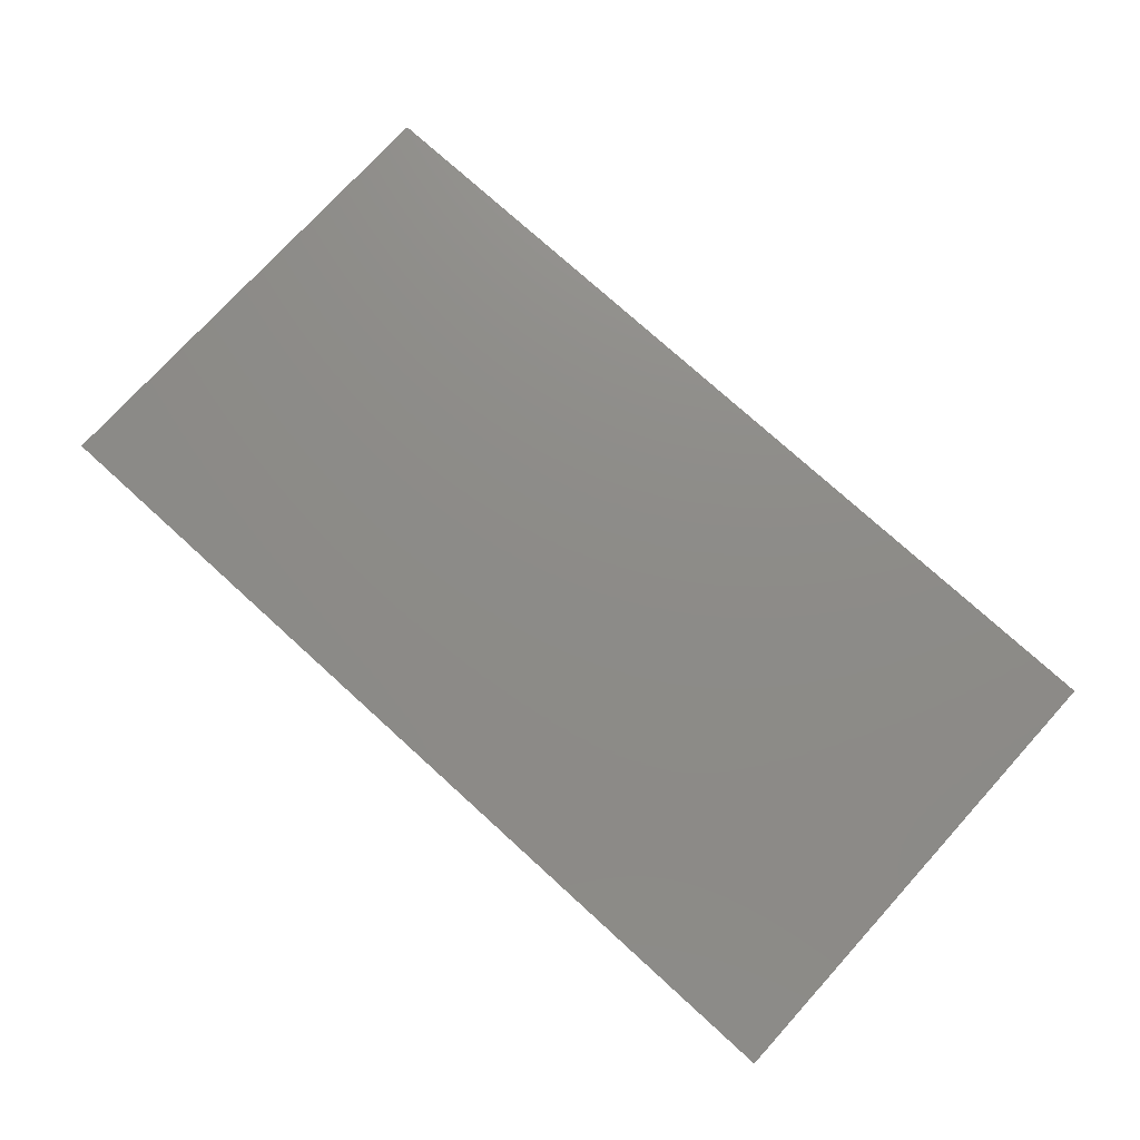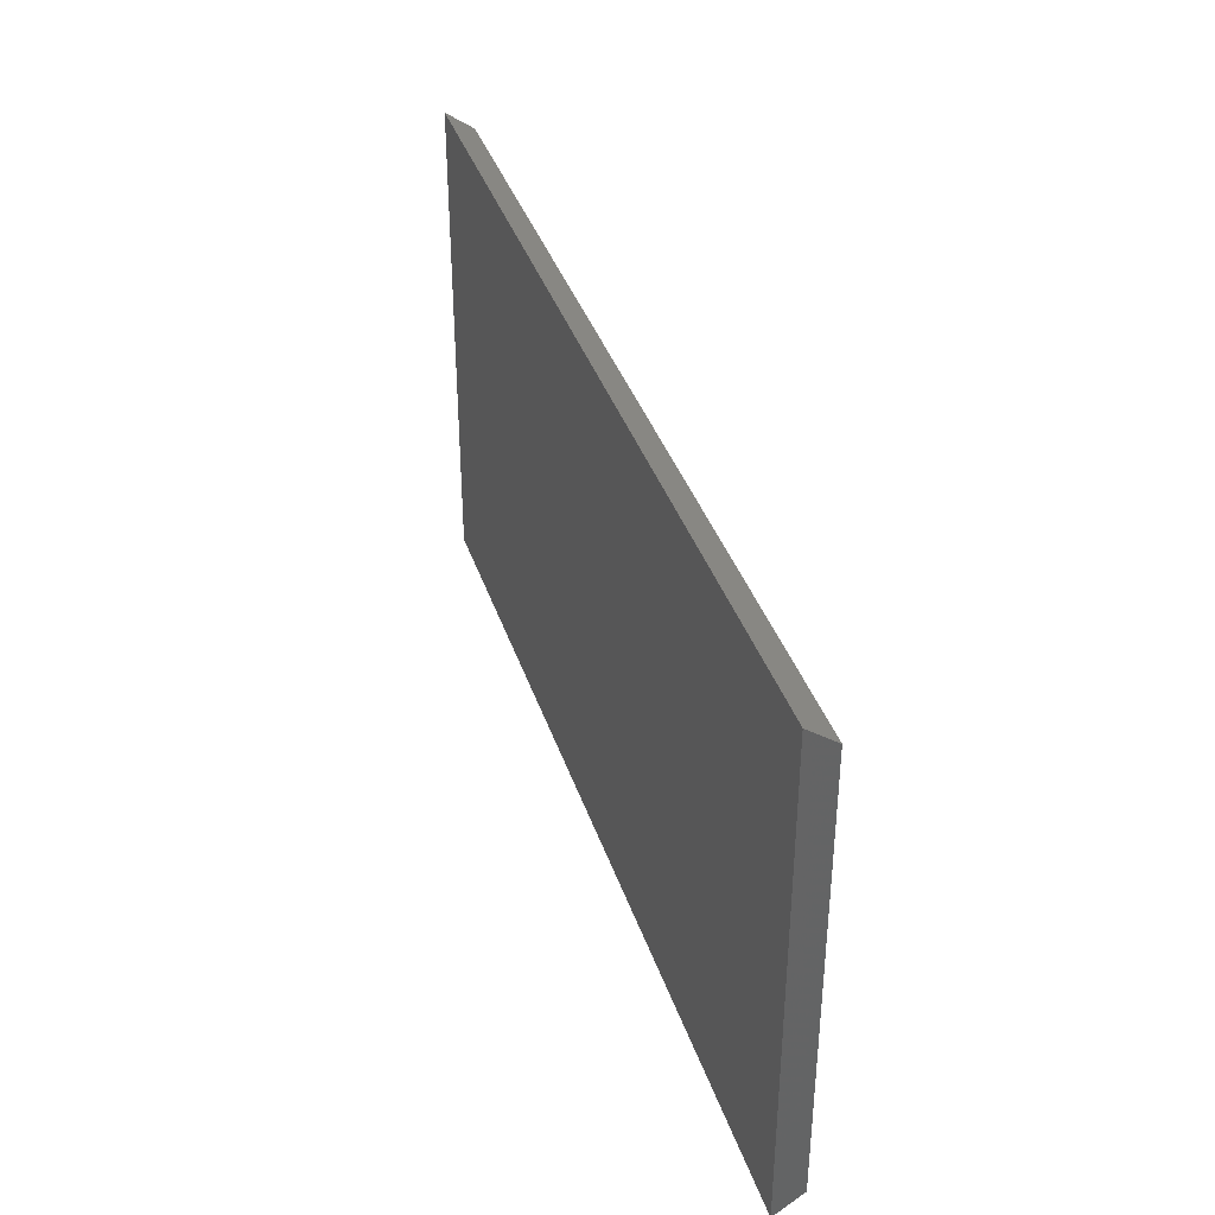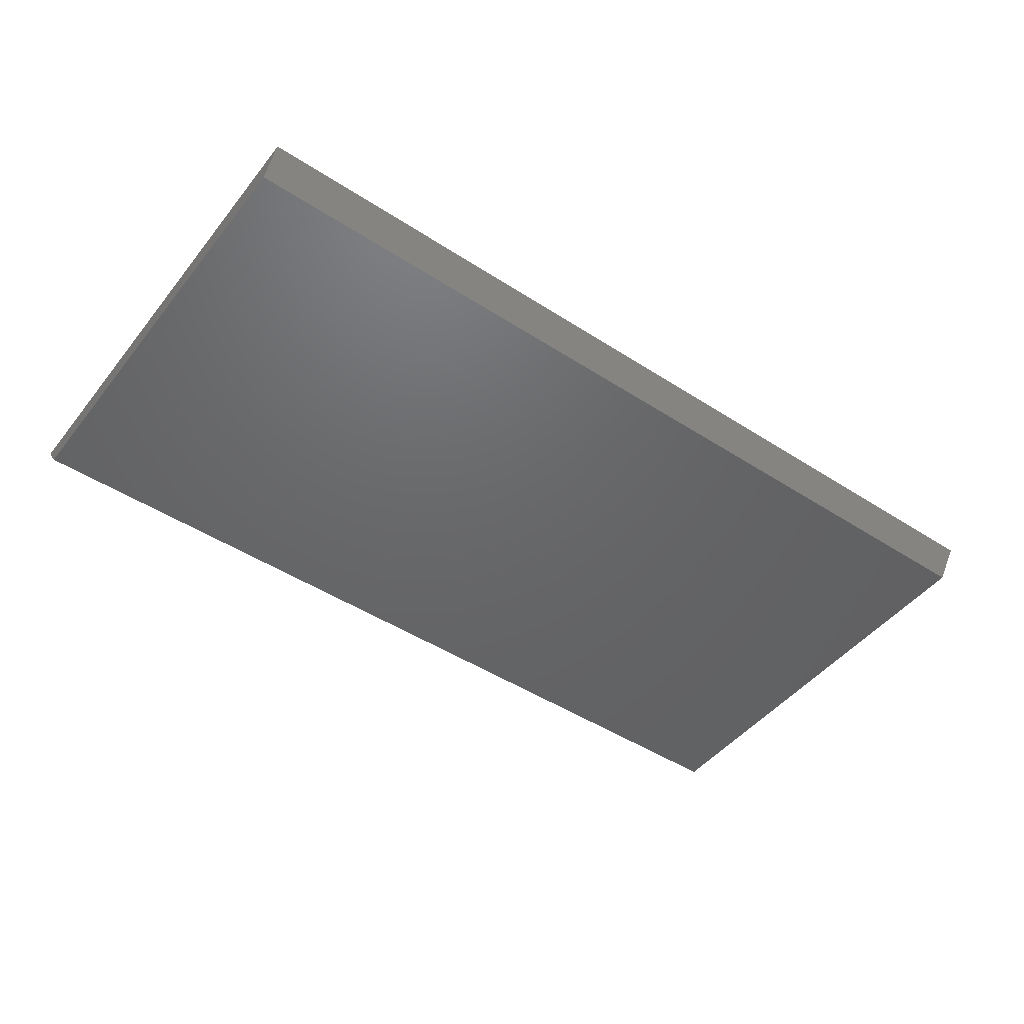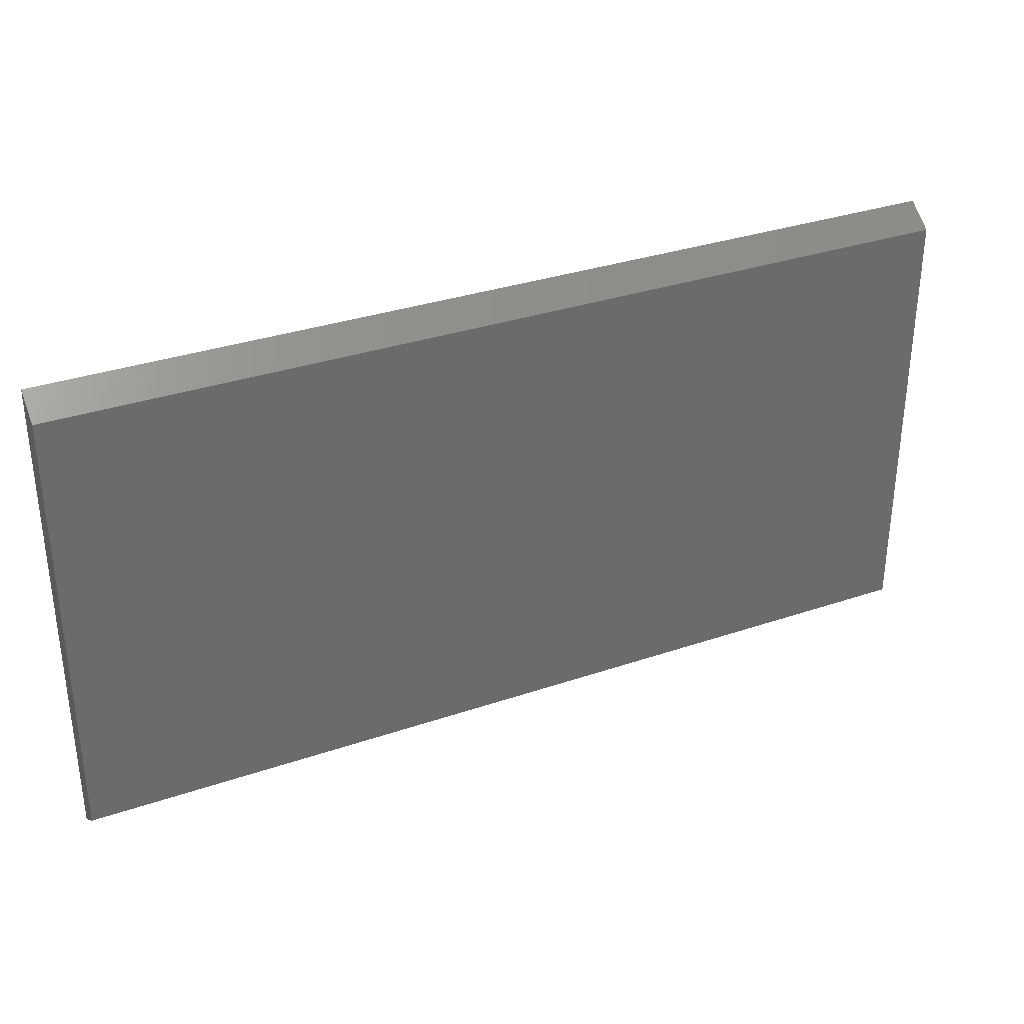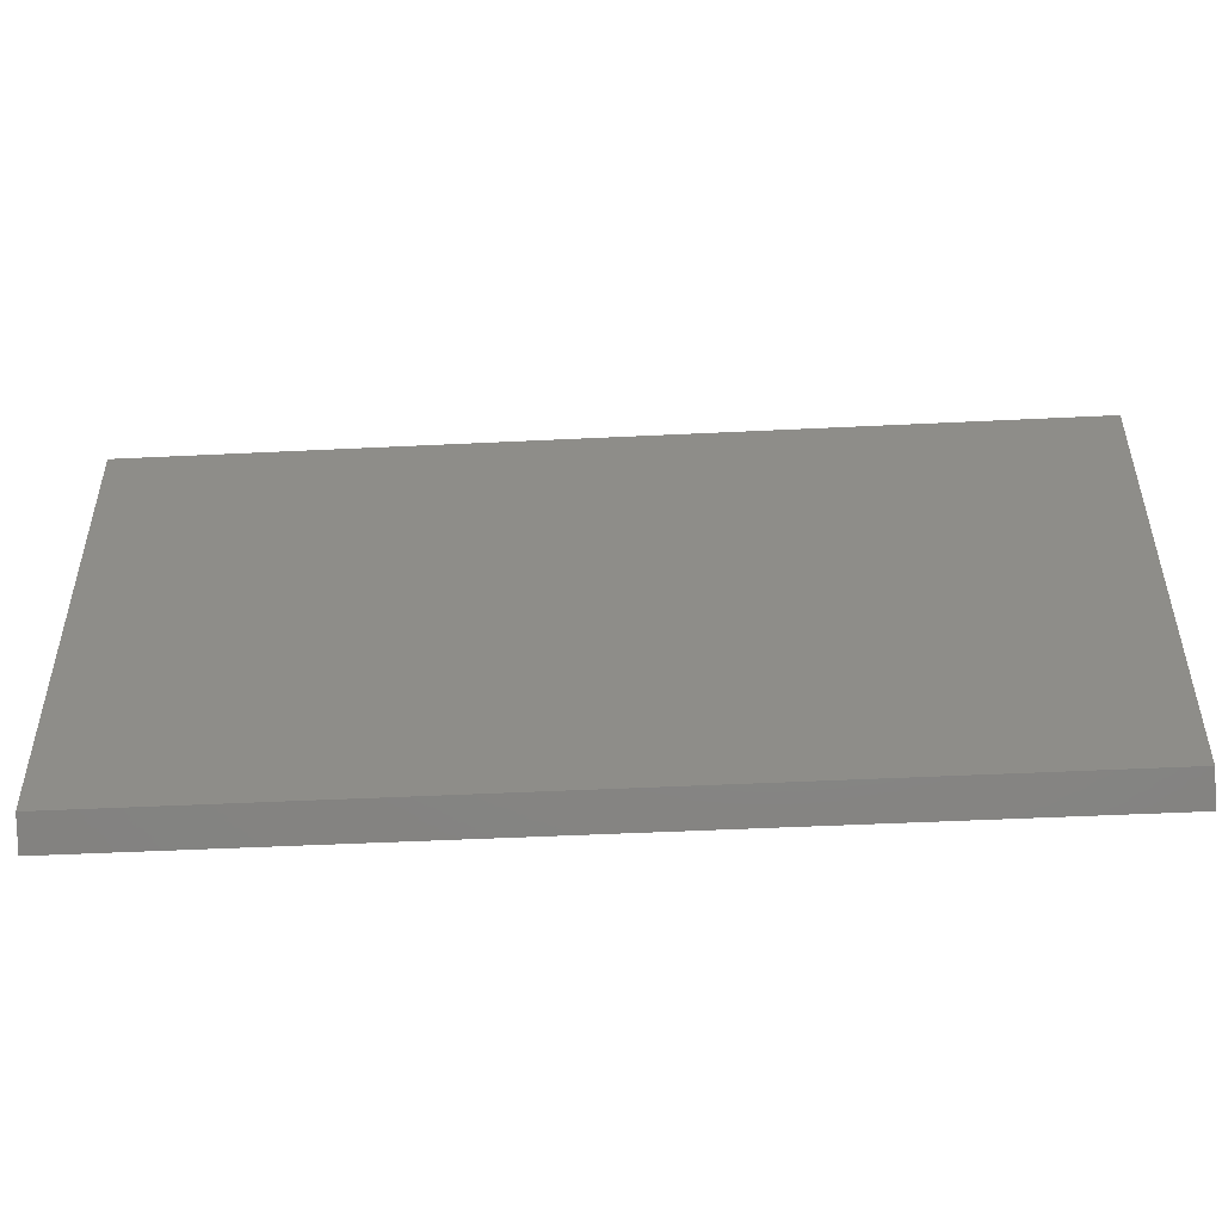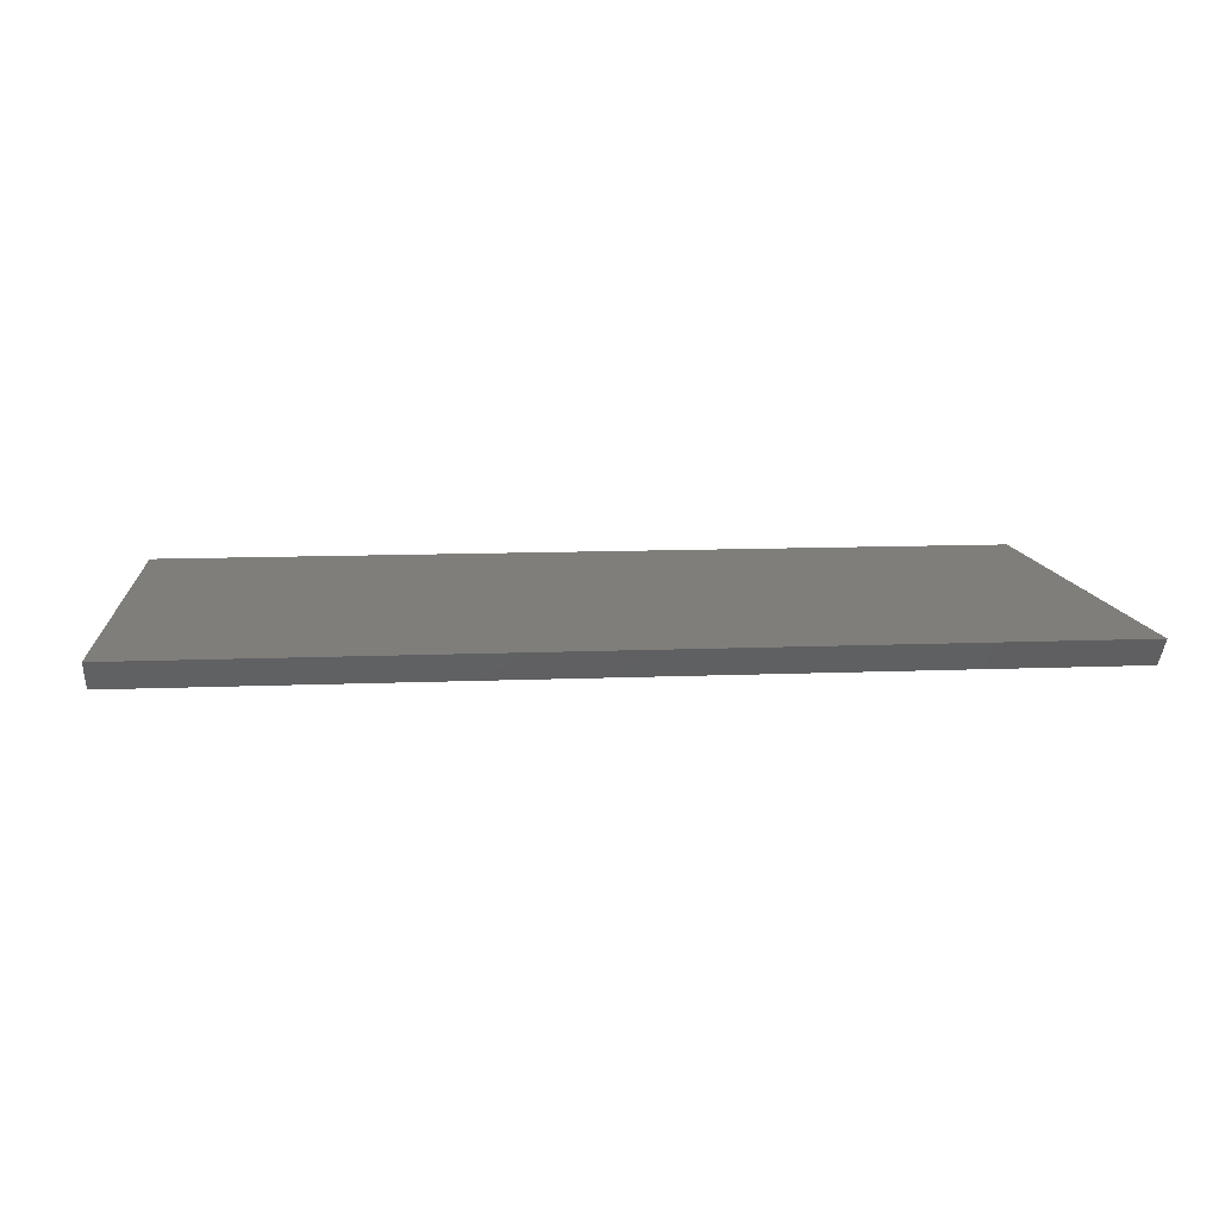
<metadata>
{"format":"stl","ext":"stl","renderer":"f3d","projection":"perspective","resolution":1024,"background":"white","views":[{"elev":75.4,"azim":42.3,"up":"+Z"},{"elev":37.6,"azim":72.6,"up":"+Y"},{"elev":-46.9,"azim":143.7,"up":"+Z"},{"elev":33.0,"azim":154.8,"up":"+Y"},{"elev":-49.0,"azim":-176.9,"up":"+Y"},{"elev":11.4,"azim":-5.7,"up":"+Z"}]}
</metadata>
<code>
# stl→obj: 8 verts, 12 faces
v -0.44 -0.2142 0.858
v -0.44 0.2338 0.885
v -0.44 0.2142 0.858
v -0.44 -0.2338 0.885
v 0.44 0.2142 0.858
v 0.44 0.2338 0.885
v 0.44 -0.2338 0.885
v 0.44 -0.2142 0.858
f 1 2 3
f 2 1 4
f 5 2 6
f 2 5 3
f 1 7 4
f 7 1 8
f 6 8 5
f 8 6 7
f 2 7 6
f 7 2 4
f 1 5 8
f 5 1 3

</code>
